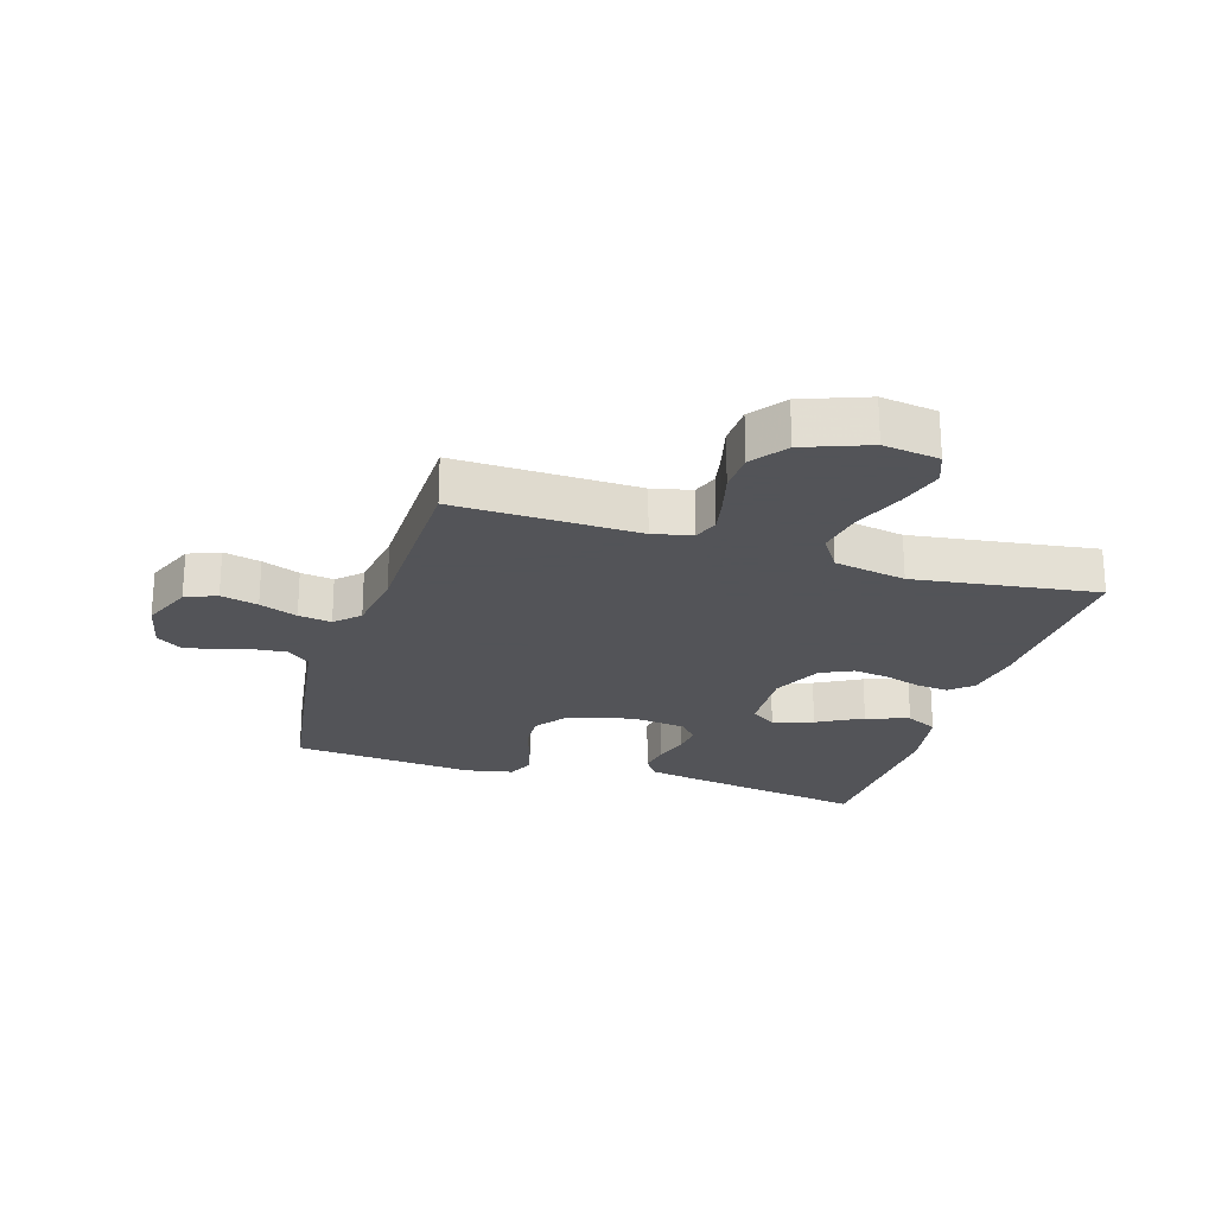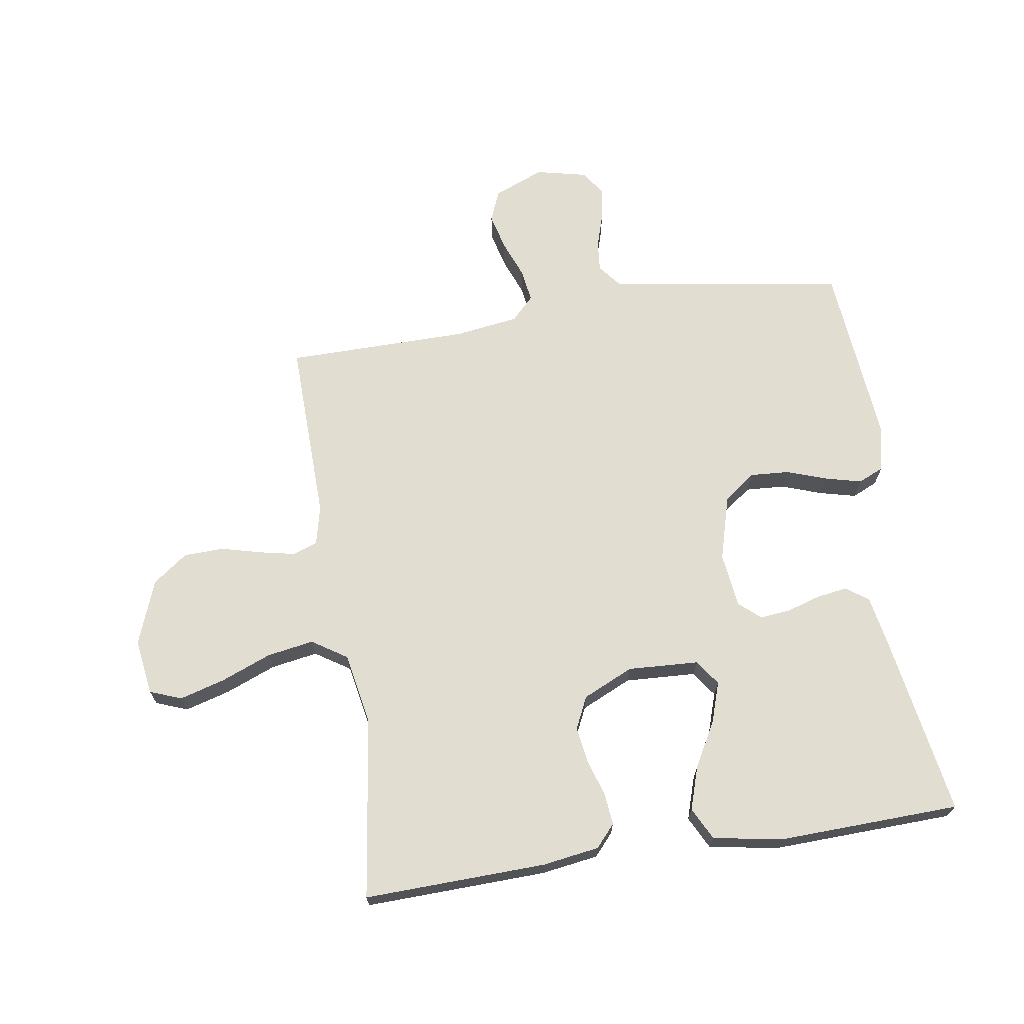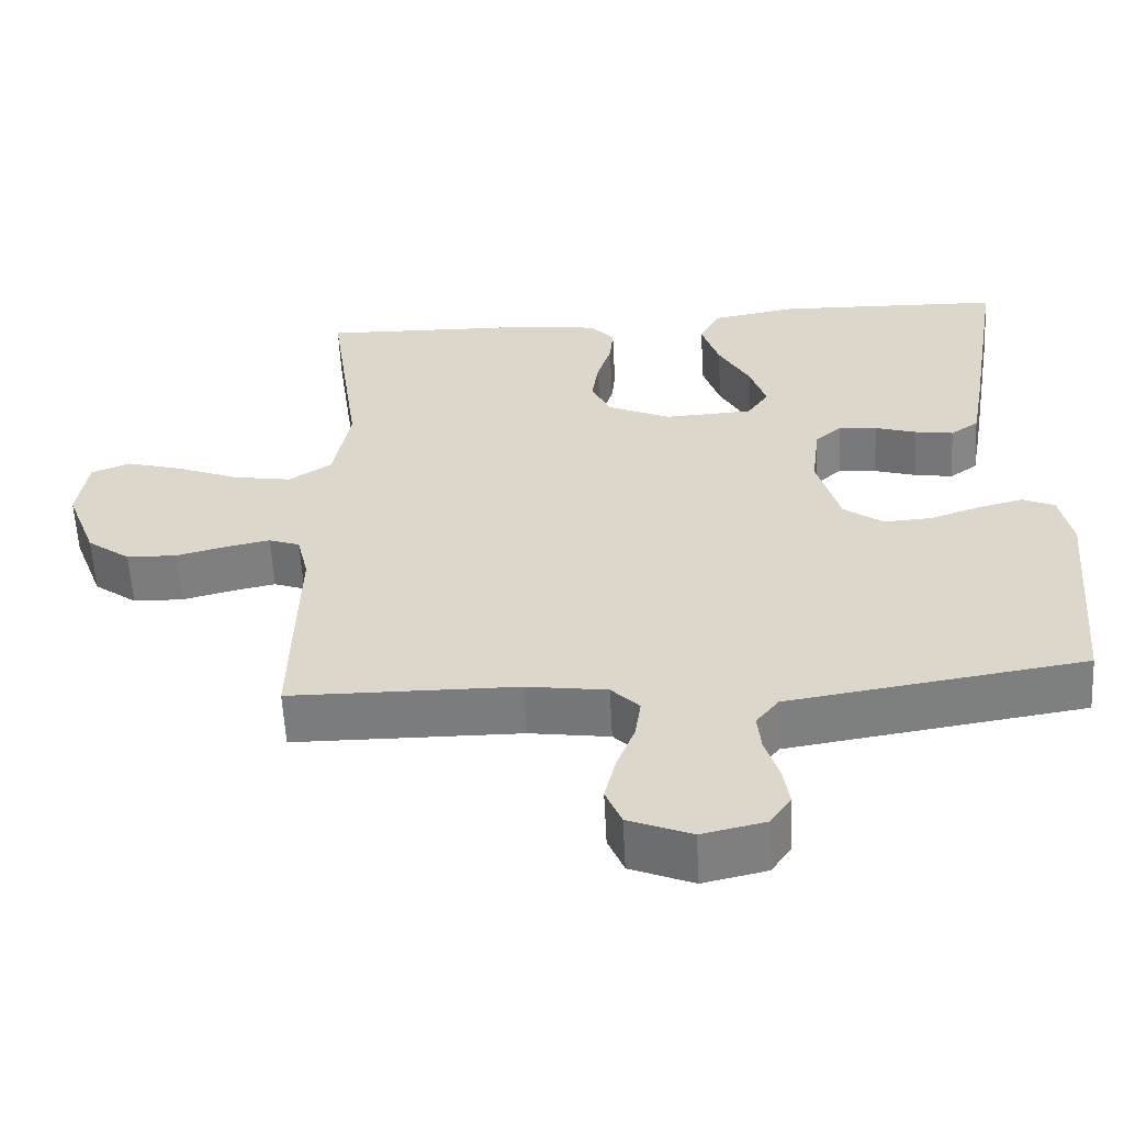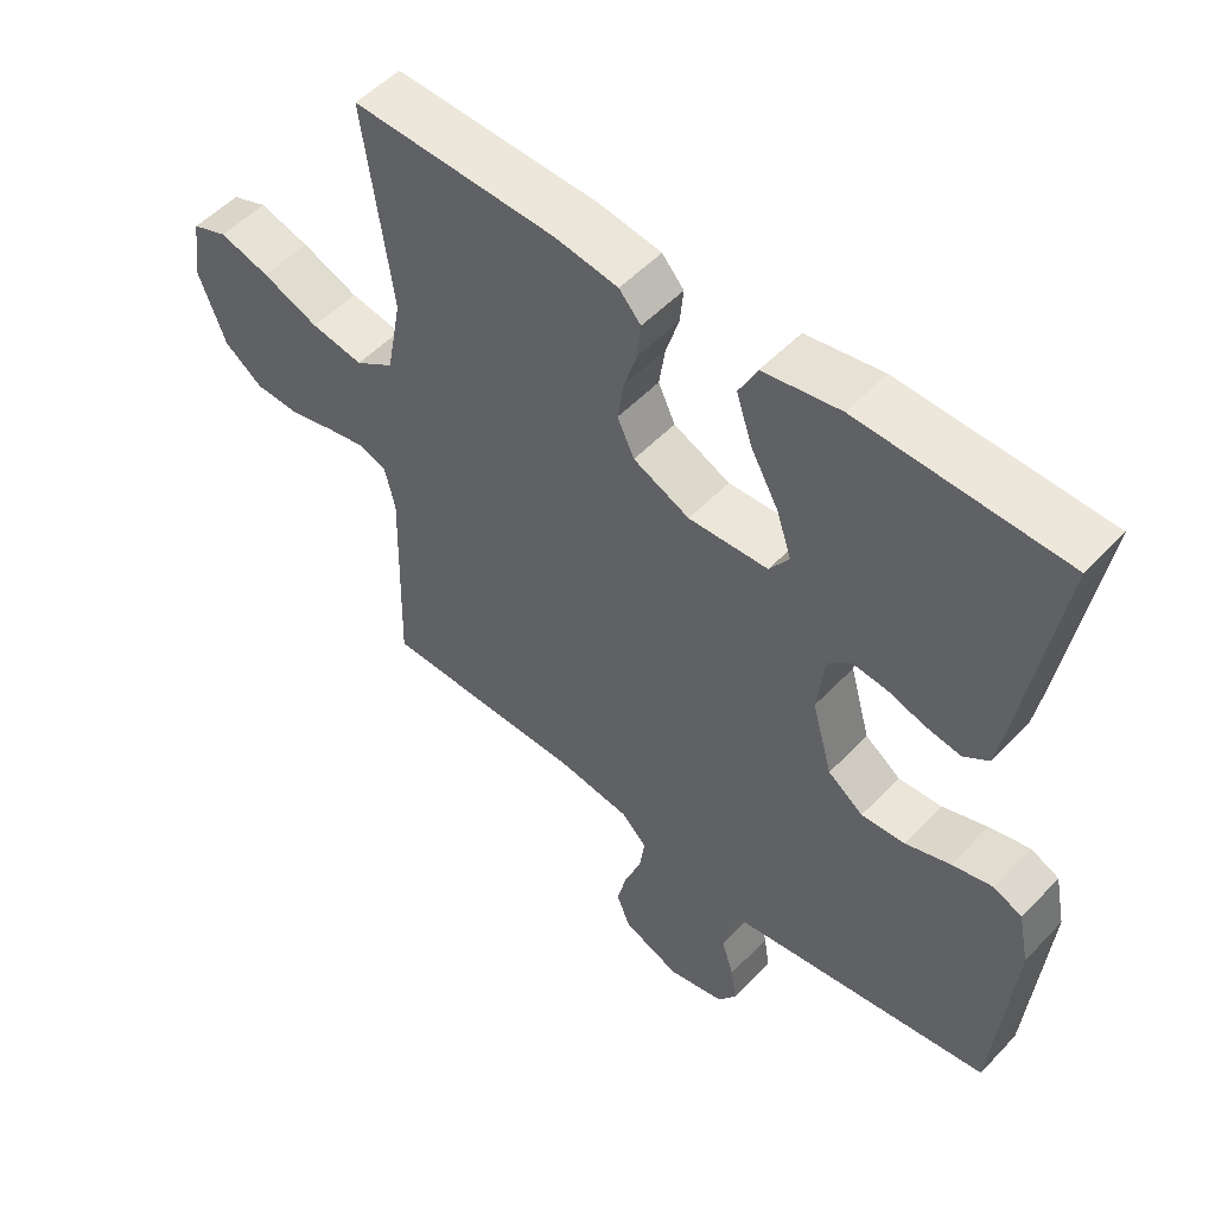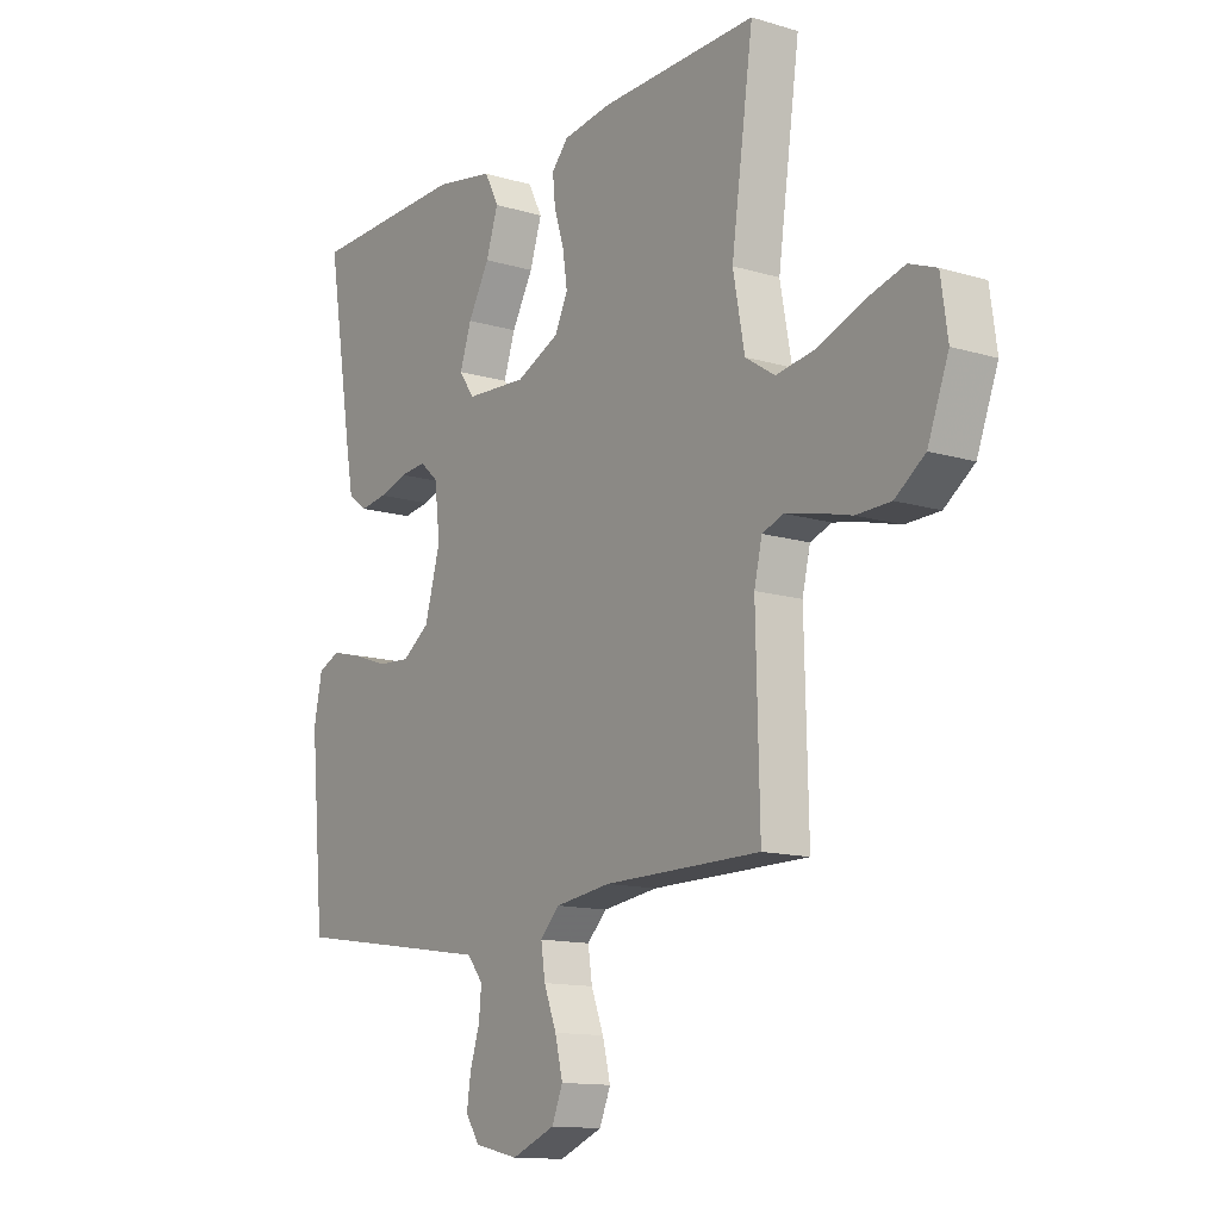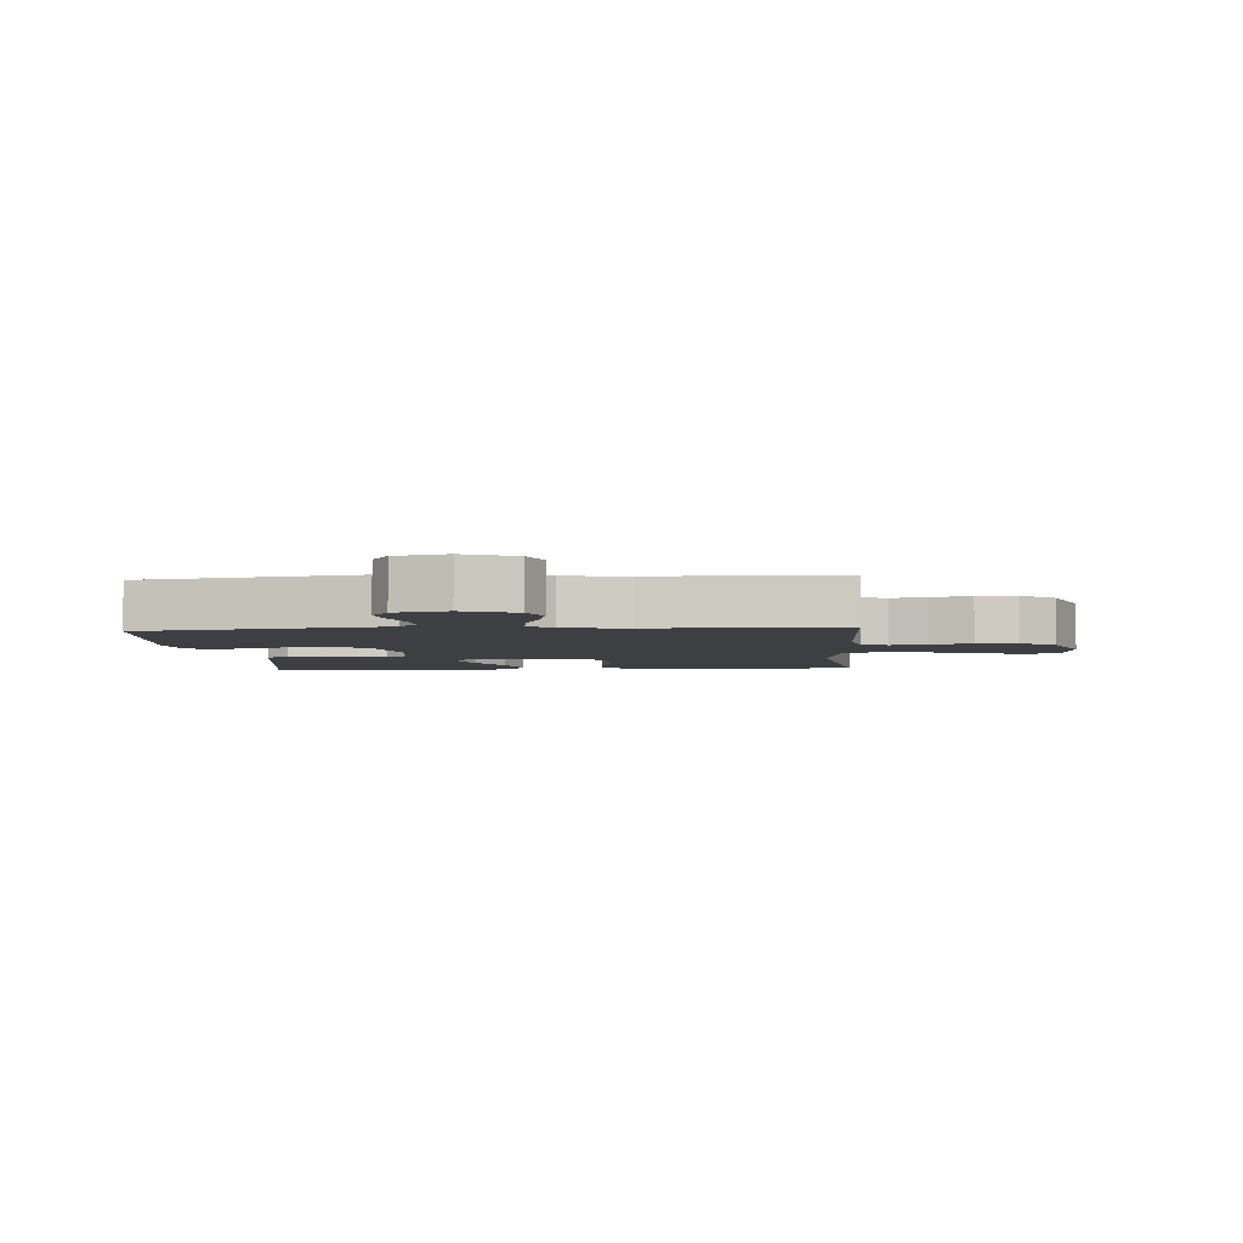
<metadata>
{"format":"obj","ext":"obj","renderer":"f3d","projection":"perspective","resolution":1024,"background":"white","views":[{"elev":-23.4,"azim":-107.3,"up":"+Y"},{"elev":68.8,"azim":-8.8,"up":"+Y"},{"elev":-58.7,"azim":3.0,"up":"+Z"},{"elev":52.3,"azim":41.9,"up":"+Z"},{"elev":-12.9,"azim":-124.8,"up":"+Z"},{"elev":-4.2,"azim":-175.6,"up":"+Y"}]}
</metadata>
<code>
v 0.5 0.07 -0.5
v 0.2 0.07 -0.546
v 0.11 0.07 -0.56
v 0.08 0.07 -0.598
v 0.085 0.07 -0.649
v 0.103 0.07 -0.706
v 0.111 0.07 -0.759
v 0.084 0.07 -0.799
v 0 0.07 -0.818
v -0.083 0.07 -0.784
v -0.104 0.07 -0.733
v -0.089 0.07 -0.672
v -0.065 0.07 -0.61
v -0.057 0.07 -0.556
v -0.094 0.07 -0.518
v -0.2 0.07 -0.503
v -0.5 0.07 -0.5
v -0.493 0.07 -0.2
v -0.508 0.07 -0.136
v -0.549 0.07 -0.121
v -0.607 0.07 -0.133
v -0.673 0.07 -0.15
v -0.739 0.07 -0.148
v -0.796 0.07 -0.106
v -0.836 0.07 0
v -0.823 0.07 0.092
v -0.771 0.07 0.112
v -0.697 0.07 0.091
v -0.614 0.07 0.058
v -0.537 0.07 0.045
v -0.48 0.07 0.082
v -0.458 0.07 0.2
v -0.5 0.07 0.5
v -0.2 0.07 0.491
v -0.107 0.07 0.477
v -0.075 0.07 0.441
v -0.08 0.07 0.389
v -0.099 0.07 0.329
v -0.108 0.07 0.269
v -0.083 0.07 0.216
v 0 0.07 0.178
v 0.117 0.07 0.184
v 0.146 0.07 0.226
v 0.124 0.07 0.292
v 0.083 0.07 0.366
v 0.06 0.07 0.437
v 0.087 0.07 0.49
v 0.2 0.07 0.51
v 0.5 0.07 0.5
v 0.451 0.07 0.2
v 0.436 0.07 0.117
v 0.399 0.07 0.091
v 0.348 0.07 0.099
v 0.293 0.07 0.116
v 0.243 0.07 0.121
v 0.208 0.07 0.09
v 0.197 0.07 0
v 0.227 0.07 -0.107
v 0.279 0.07 -0.145
v 0.343 0.07 -0.141
v 0.409 0.07 -0.118
v 0.469 0.07 -0.103
v 0.511 0.07 -0.122
v 0.527 0.07 -0.2
v 0.5 0 -0.5
v 0.2 0 -0.546
v 0.11 0 -0.56
v 0.08 0 -0.598
v 0.085 0 -0.649
v 0.103 0 -0.706
v 0.111 0 -0.759
v 0.084 0 -0.799
v 0 0 -0.818
v -0.083 0 -0.784
v -0.104 0 -0.733
v -0.089 0 -0.672
v -0.065 0 -0.61
v -0.057 0 -0.556
v -0.094 0 -0.518
v -0.2 0 -0.503
v -0.5 0 -0.5
v -0.493 0 -0.2
v -0.508 0 -0.136
v -0.549 0 -0.121
v -0.607 0 -0.133
v -0.673 0 -0.15
v -0.739 0 -0.148
v -0.796 0 -0.106
v -0.836 0 0
v -0.823 0 0.092
v -0.771 0 0.112
v -0.697 0 0.091
v -0.614 0 0.058
v -0.537 0 0.045
v -0.48 0 0.082
v -0.458 0 0.2
v -0.5 0 0.5
v -0.2 0 0.491
v -0.107 0 0.477
v -0.075 0 0.441
v -0.08 0 0.389
v -0.099 0 0.329
v -0.108 0 0.269
v -0.083 0 0.216
v 0 0 0.178
v 0.117 0 0.184
v 0.146 0 0.226
v 0.124 0 0.292
v 0.083 0 0.366
v 0.06 0 0.437
v 0.087 0 0.49
v 0.2 0 0.51
v 0.5 0 0.5
v 0.451 0 0.2
v 0.436 0 0.117
v 0.399 0 0.091
v 0.348 0 0.099
v 0.293 0 0.116
v 0.243 0 0.121
v 0.208 0 0.09
v 0.197 0 0
v 0.227 0 -0.107
v 0.279 0 -0.145
v 0.343 0 -0.141
v 0.409 0 -0.118
v 0.469 0 -0.103
v 0.511 0 -0.122
v 0.527 0 -0.2
f 63 64 1 2
f 60 61 62 63
f 60 63 2 3
f 59 60 3 4
f 58 59 4
f 57 58 4
f 56 57 4
f 51 52 53 54
f 51 54 55
f 50 51 55
f 49 50 55
f 48 49 55 56
f 44 45 46 47
f 43 44 47 48
f 35 36 37 38
f 35 38 39
f 32 33 34 35
f 31 32 35 39
f 30 31 39 40
f 26 27 28 29
f 26 29 30
f 25 26 30
f 24 25 30
f 21 22 23 24
f 20 21 24 30
f 19 20 30 40
f 16 17 18
f 15 16 18 19
f 10 11 12 13
f 10 13 14
f 9 10 14
f 8 9 14
f 5 6 7 8
f 4 5 8 14
f 43 48 56 4
f 15 19 40 41
f 15 41 42
f 15 42 43
f 4 14 15 43
f 66 65 128 127
f 127 126 125 124
f 67 66 127 124
f 68 67 124 123
f 68 123 122
f 68 122 121
f 68 121 120
f 118 117 116 115
f 119 118 115
f 119 115 114
f 119 114 113
f 120 119 113 112
f 111 110 109 108
f 112 111 108 107
f 102 101 100 99
f 103 102 99
f 99 98 97 96
f 103 99 96 95
f 104 103 95 94
f 93 92 91 90
f 94 93 90
f 94 90 89
f 94 89 88
f 88 87 86 85
f 94 88 85 84
f 104 94 84 83
f 82 81 80
f 83 82 80 79
f 77 76 75 74
f 78 77 74
f 78 74 73
f 78 73 72
f 72 71 70 69
f 78 72 69 68
f 68 120 112 107
f 105 104 83 79
f 106 105 79
f 107 106 79
f 107 79 78 68
f 1 65 66 2
f 2 66 67 3
f 3 67 68 4
f 4 68 69 5
f 5 69 70 6
f 6 70 71 7
f 7 71 72 8
f 8 72 73 9
f 9 73 74 10
f 10 74 75 11
f 11 75 76 12
f 12 76 77 13
f 13 77 78 14
f 14 78 79 15
f 15 79 80 16
f 16 80 81 17
f 17 81 82 18
f 18 82 83 19
f 19 83 84 20
f 20 84 85 21
f 21 85 86 22
f 22 86 87 23
f 23 87 88 24
f 24 88 89 25
f 25 89 90 26
f 26 90 91 27
f 27 91 92 28
f 28 92 93 29
f 29 93 94 30
f 30 94 95 31
f 31 95 96 32
f 32 96 97 33
f 33 97 98 34
f 34 98 99 35
f 35 99 100 36
f 36 100 101 37
f 37 101 102 38
f 38 102 103 39
f 39 103 104 40
f 40 104 105 41
f 41 105 106 42
f 42 106 107 43
f 43 107 108 44
f 44 108 109 45
f 45 109 110 46
f 46 110 111 47
f 47 111 112 48
f 48 112 113 49
f 49 113 114 50
f 50 114 115 51
f 51 115 116 52
f 52 116 117 53
f 53 117 118 54
f 54 118 119 55
f 55 119 120 56
f 56 120 121 57
f 57 121 122 58
f 58 122 123 59
f 59 123 124 60
f 60 124 125 61
f 61 125 126 62
f 62 126 127 63
f 63 127 128 64
f 64 128 65 1

</code>
